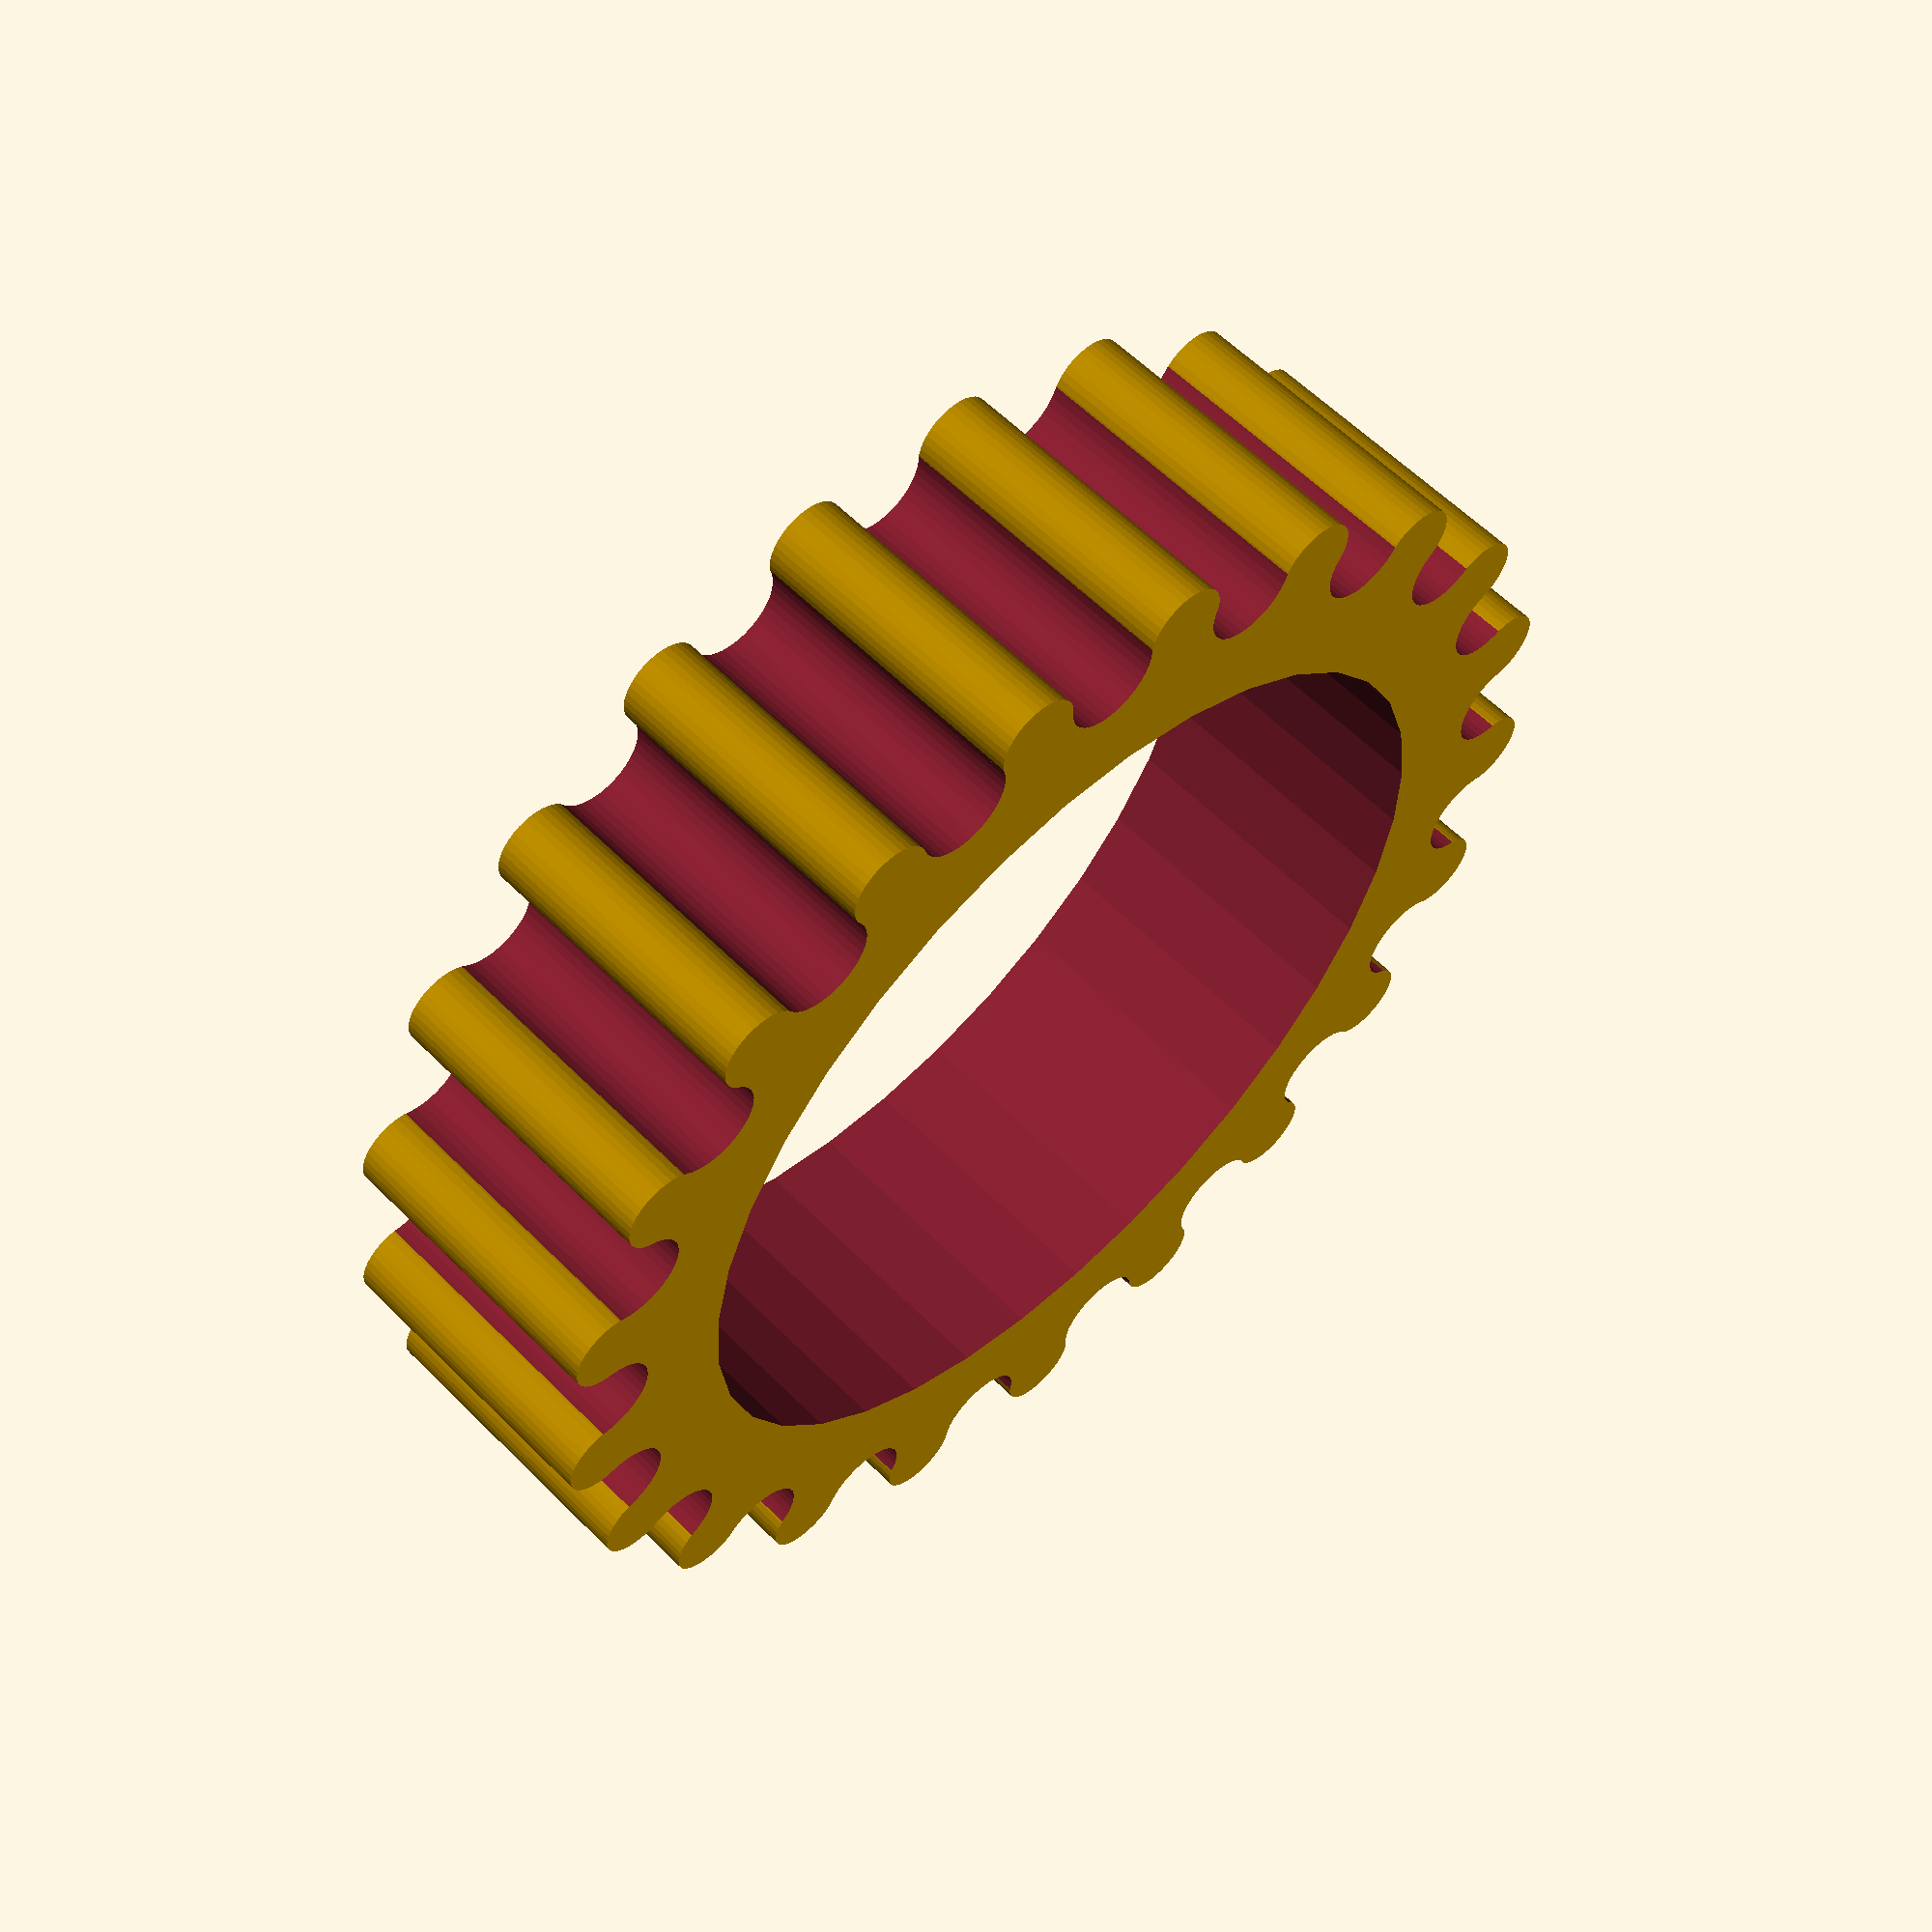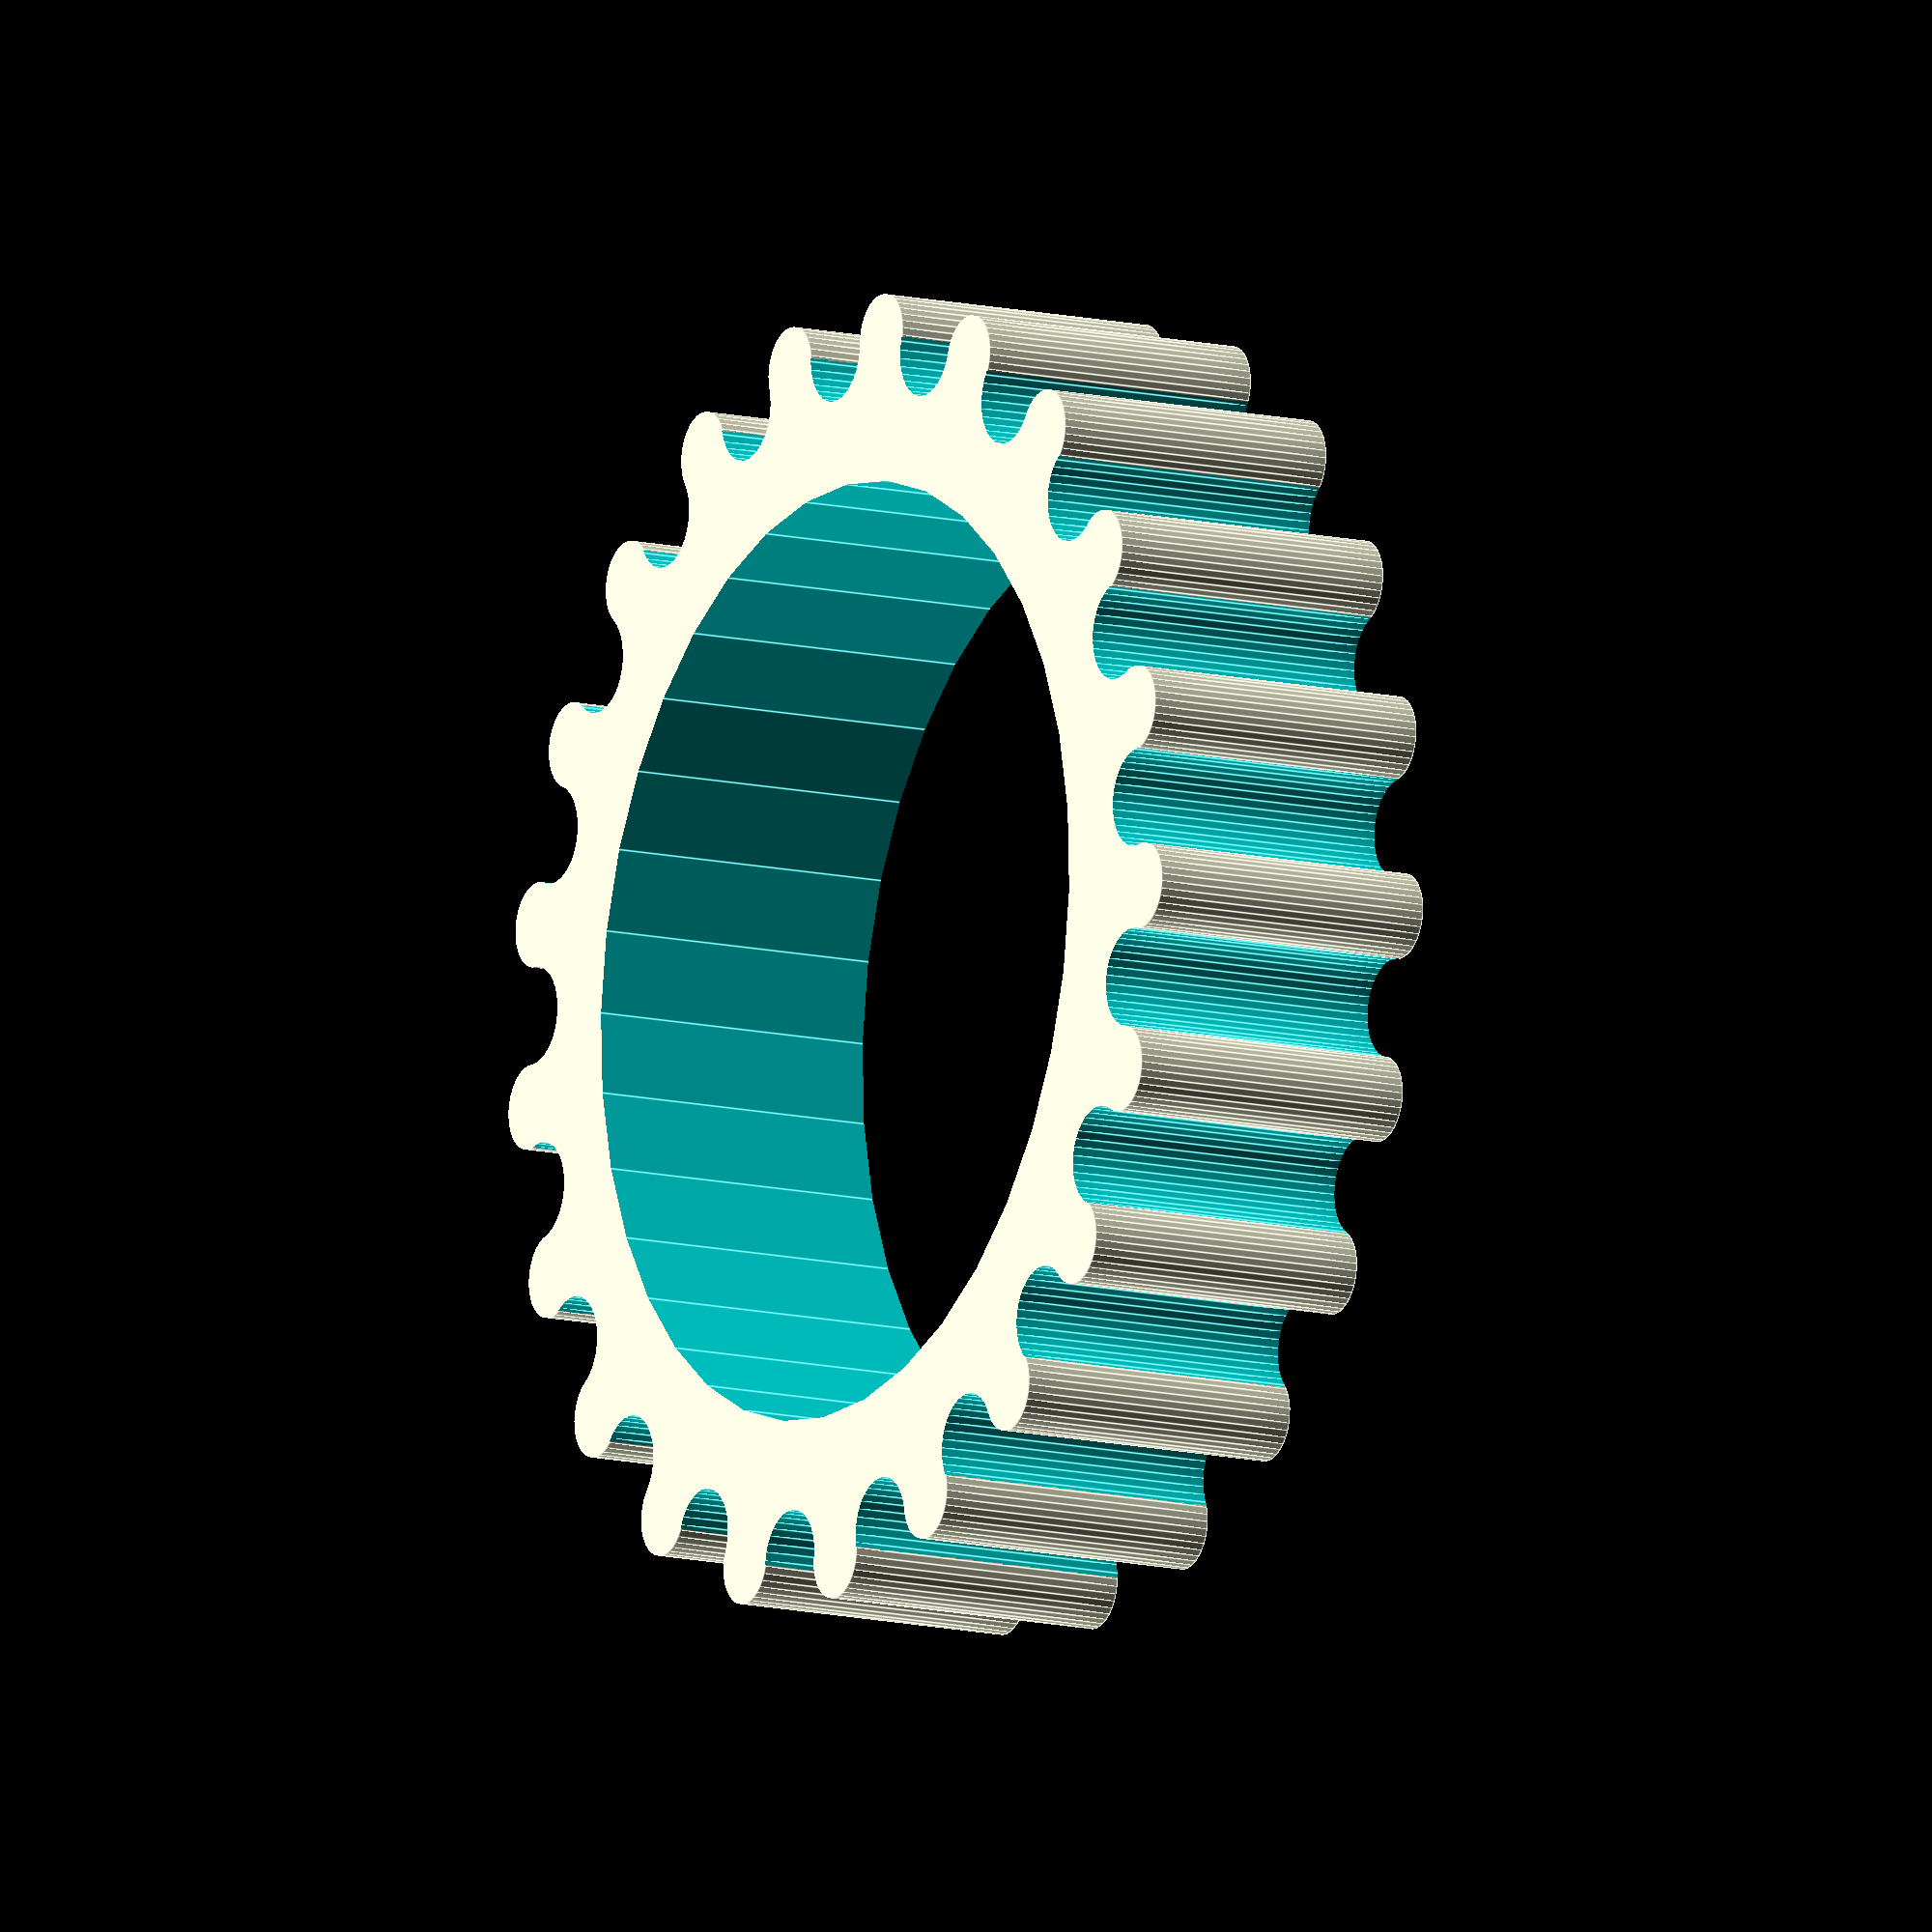
<openscad>
/*---------------------------------------------------------\
|     From: Ekobots Innovation Ltda - www.ekobots.com      |
|       by: Juan Sirgado y Antico - www.jsya.com.br        |
|----------------------------------------------------------|
|         Program Gear Cylinder Tooth - 2014/10/08         |
|               All rights reserved 2014                   |
|---------------------------------------------------------*/
gear_external(num_teeth=21);
//gear_internal();
//---------------------------------------------------------|
module gear_external
(
  // gear parameters
  num_teeth=30,      // number of teeth
  tooth_diameter=2,  //tooth diameter
  tooth_clear=0.15,  // tooth clear
  tooth_deep=0.15,   // tooth deep
  gear_height=7,     // gear height
  // central hole parameters
  hole_diameter=22    // diameter of central hole
)
{
   // gear values
   tooth_radius = tooth_diameter/2;                 // tooth radius
   hole_radius = hole_diameter/2;                   // hole radius
   tooth_distance = tooth_diameter+tooth_clear;     // tooth distance
   gear_radius=(tooth_distance*num_teeth)/3.141592; // gear ray
   tooth_angle=360/num_teeth;                       // tooth rotation
   tooth_end=360-tooth_angle+0.1; // (round error)  // tooth end
   cylinder_faces=36;                               // cylinder faces
   // gear rendering
   difference()
   {
      union()
      {
         cylinder(gear_height,
                  gear_radius,
                  gear_radius,center=true,$fn=cylinder_faces);
         for(gear_angle=[0:tooth_angle:tooth_end])
         {
            rotate([0,0,gear_angle]) translate([gear_radius,0,0])
            {
               cylinder(gear_height,
                        tooth_radius,
                        tooth_radius,center=true,$fn=cylinder_faces);
            }
         }
      }
      for(gear_angle=[0:tooth_angle:tooth_end])
      {
         rotate([0,0,gear_angle+(tooth_angle/2)]) 
            {
            translate([gear_radius-tooth_deep,0,0])
               cylinder(gear_height+0.2,
                        tooth_radius+tooth_clear,
                        tooth_radius+tooth_clear,center=true,$fn=cylinder_faces);
            translate([gear_radius,0,0])
               cube([tooth_deep*2,
                     (tooth_radius+tooth_clear)*2,
                     gear_height+0.2],center=true);
            }
      }
      // central hole 
      cylinder(gear_height+0.2,
               hole_radius, 
               hole_radius,center=true,$fn=cylinder_faces);
   }
}
//---------------------------------------------------------|
module gear_internal
(
  // gear parameters
  num_teeth=60,     // number of teeth
  tooth_diameter=2,   // tooth diameter
  tooth_clear=0.15, // tooth clear
  tooth_deep=0.15,  // tooth deep
  gear_height=5,    // gear height
  gear_diameter=10,      // gear diameter
  // central hole parameters
  num_hole=4,       // number of holes
  hole_diameter=2       // hole diameter
)
{
   // gear values
   tooth_distance = tooth_diameter+tooth_clear;     // tooth distance
   gear_radius=(tooth_distance*num_teeth)/3.141592; // gear ray
   tooth_angle=360/num_teeth;                       // tooth rotation
   tooth_end=360-tooth_angle;                       // tooth end
   tooth_radius=tooth_diameter/2;                   // tooth ray
   hole_angle=360/num_hole;                         // hole rotation
   hole_end=360-hole_angle+0.1; // (round error)    // hole end
   cylinder_faces=36;                               // cylinder faces
   // gear rendering
   difference()
   {
      union()
      {
         difference()
         {
            cylinder(gear_height,
                     gear_radius+gear_diameter,
                     gear_radius+gear_diameter,center=true,$fn=cylinder_faces);
            cylinder(gear_height+0.2,
                     gear_radius,
                     gear_radius,center=true,$fn=cylinder_faces);
         } 
         for(gear_angle=[0:tooth_angle:tooth_end])
         {
            rotate([0,0,gear_angle]) translate([gear_radius,0,0])
            {
               cylinder(gear_height,
                        tooth_radius,
                        tooth_radius,center=true,$fn=cylinder_faces);
            }
         }
      }
      for(gear_angle=[0:tooth_angle:tooth_end])
      {
         rotate([0,0,gear_angle+(tooth_angle/2)]) 
            {
            translate([gear_radius+tooth_deep,0,0])
               cylinder(gear_height+0.2,
                        tooth_radius+tooth_clear,
                        tooth_radius+tooth_clear,center=true,$fn=cylinder_faces);
            translate([gear_radius,0,0])
               cube([tooth_deep*2,
                     (tooth_radius+tooth_clear)*2,
                     gear_height+0.2],center=true);
            }
      }
      for(gear_angle=[0:hole_angle:hole_end]) // holes
      {
         rotate([0,0,gear_angle]) 
         {
            translate([gear_radius+(gear_diameter/2),0,0]) 
            cylinder(gear_height+0.2,
                     hole_diameter, 
                     hole_diameter,center=true,$fn=cylinder_faces);
         }
      }
   }
}
//---------------------------------------------------------|

</openscad>
<views>
elev=121.8 azim=67.6 roll=223.9 proj=p view=wireframe
elev=192.0 azim=47.1 roll=299.7 proj=o view=edges
</views>
